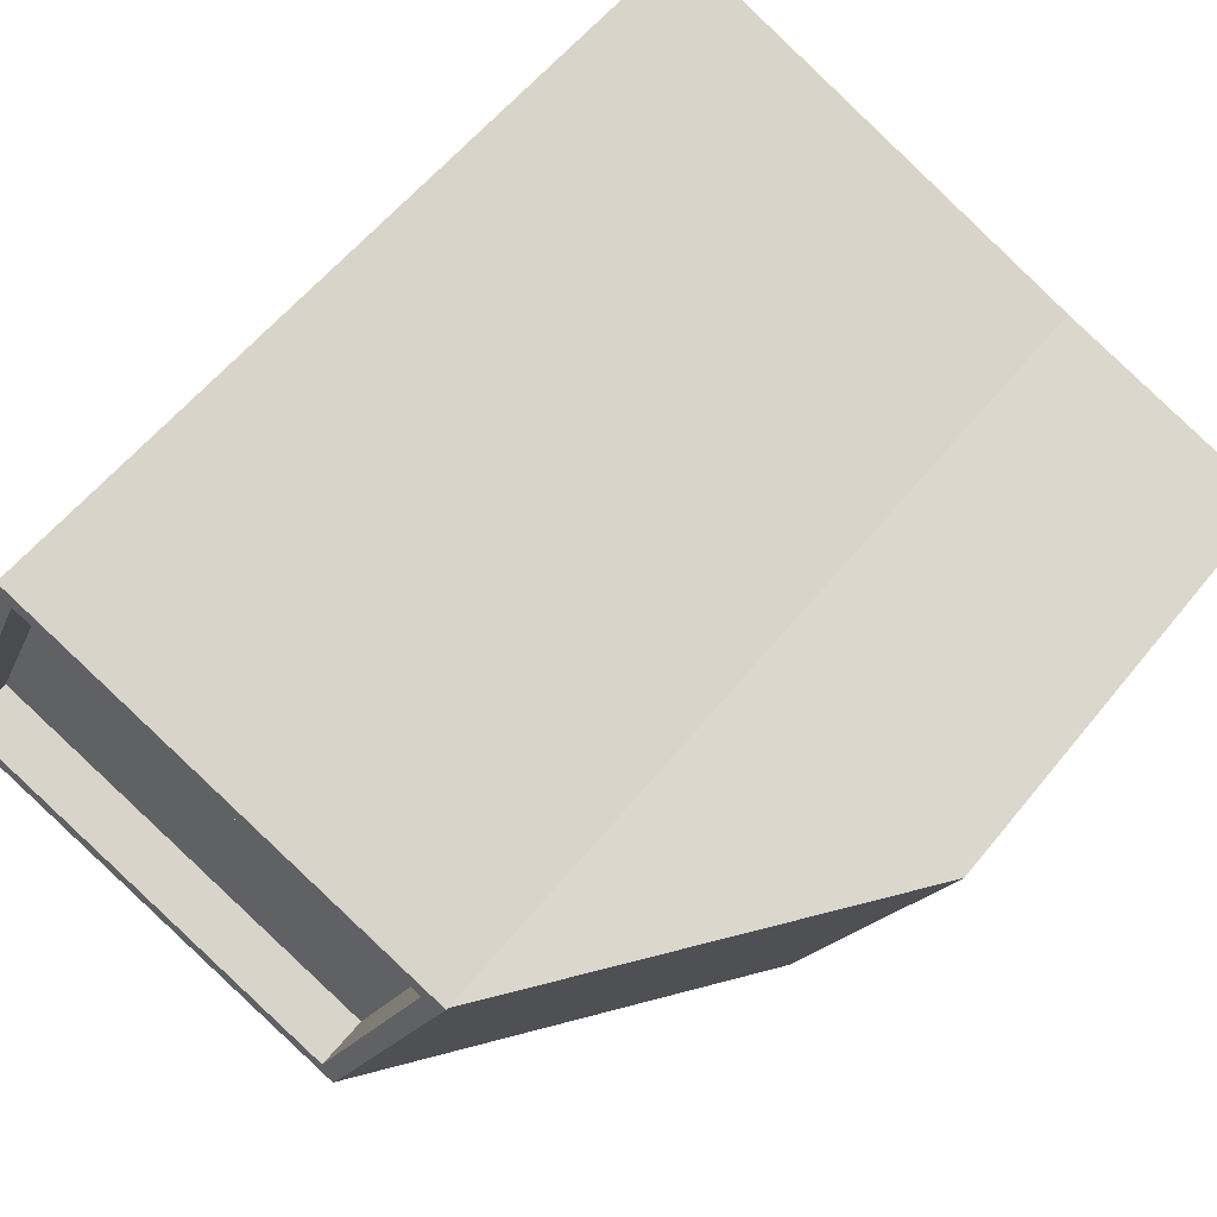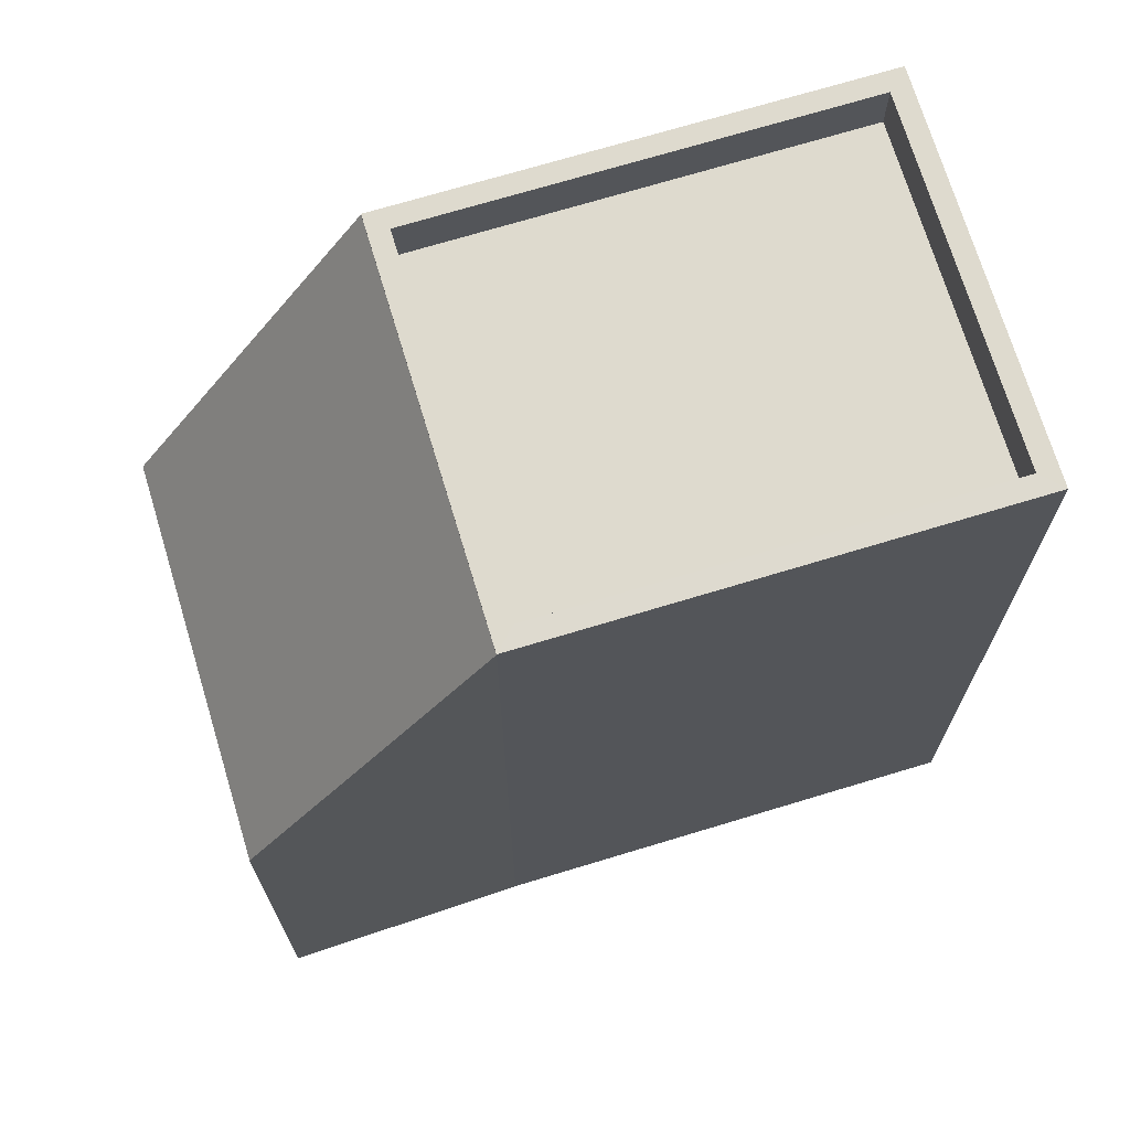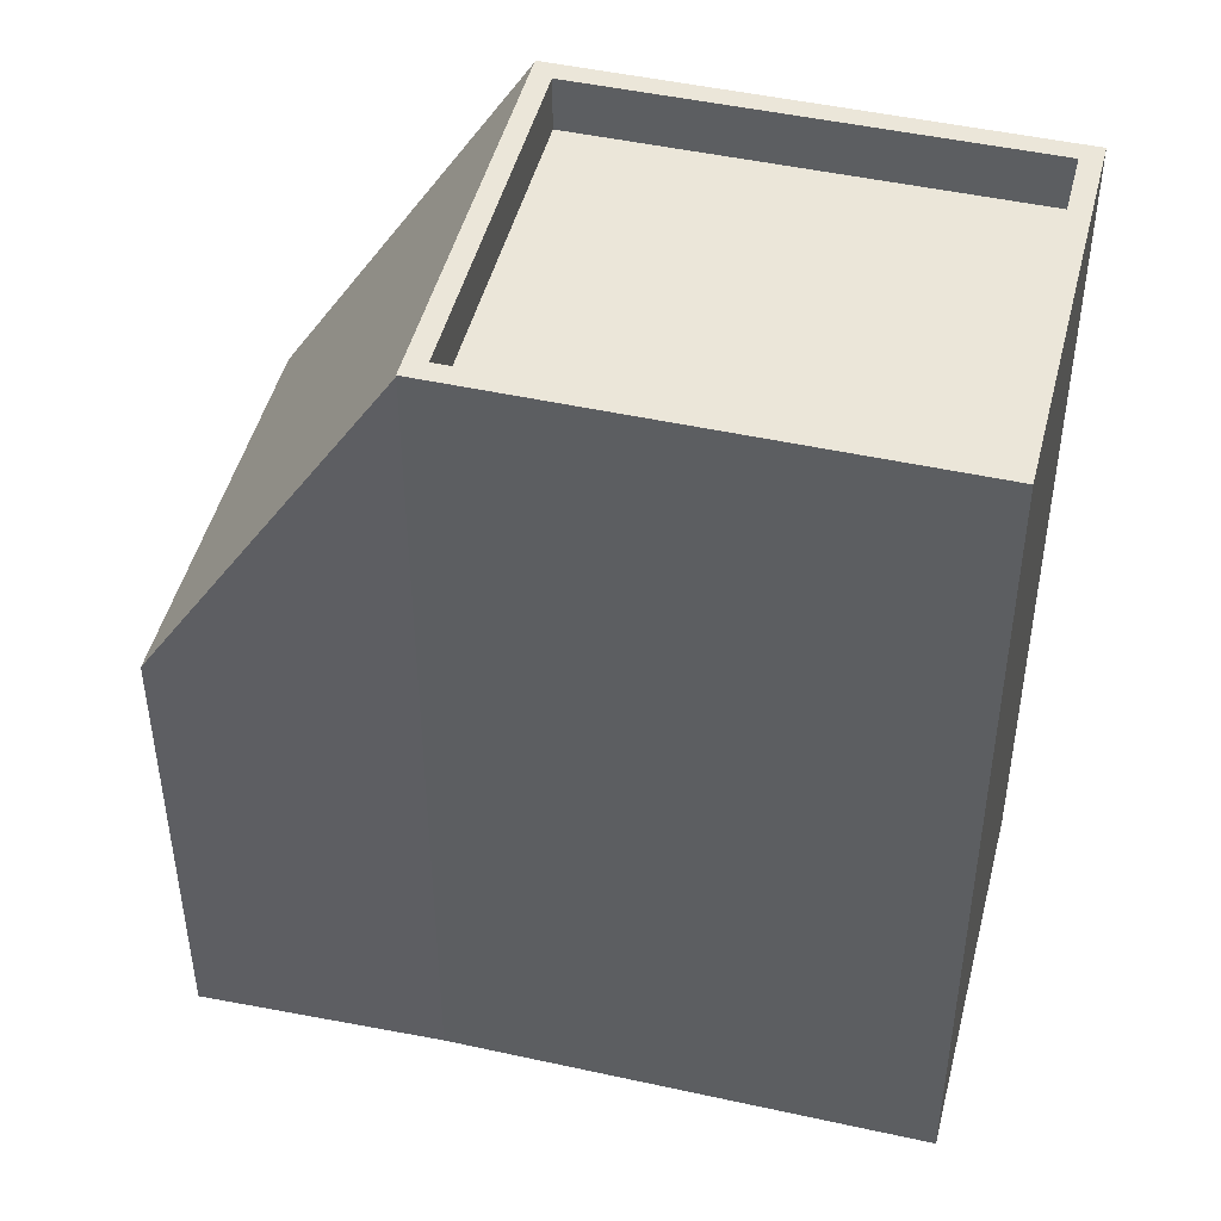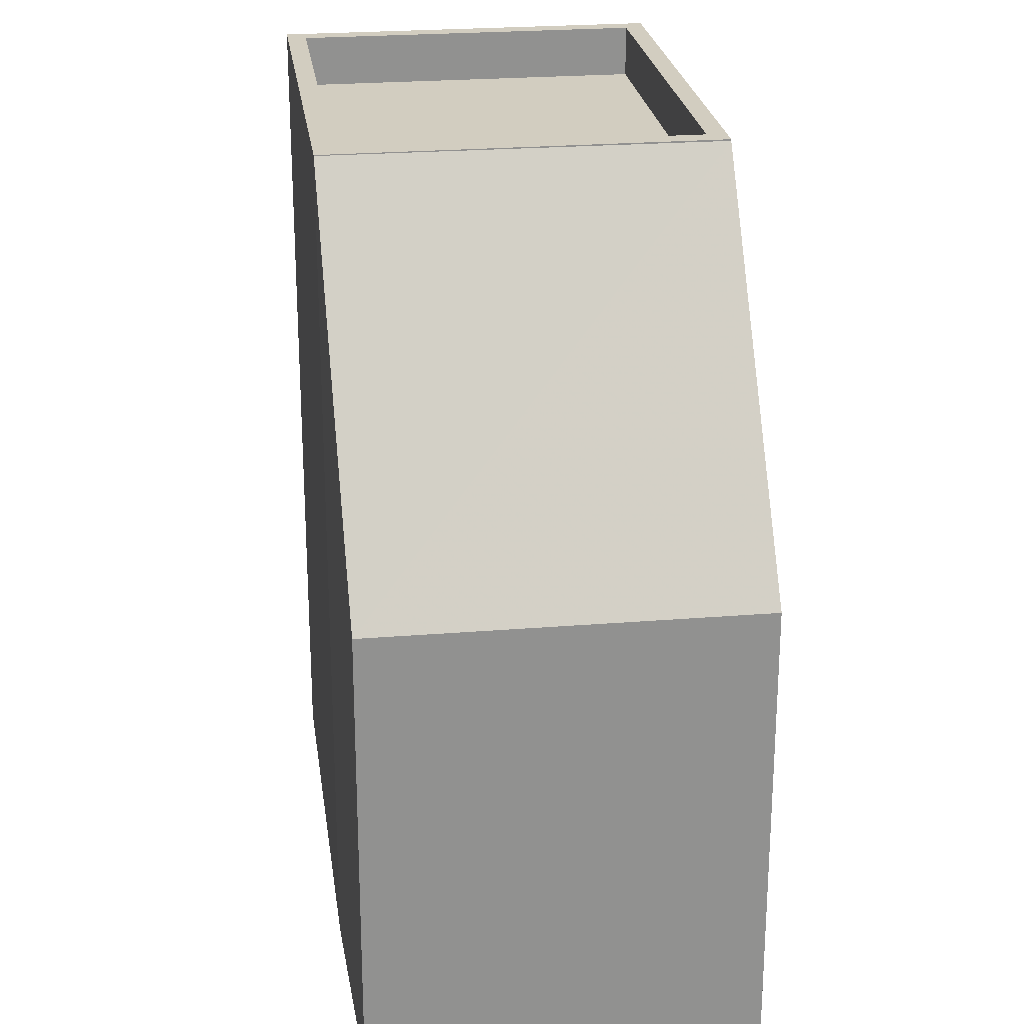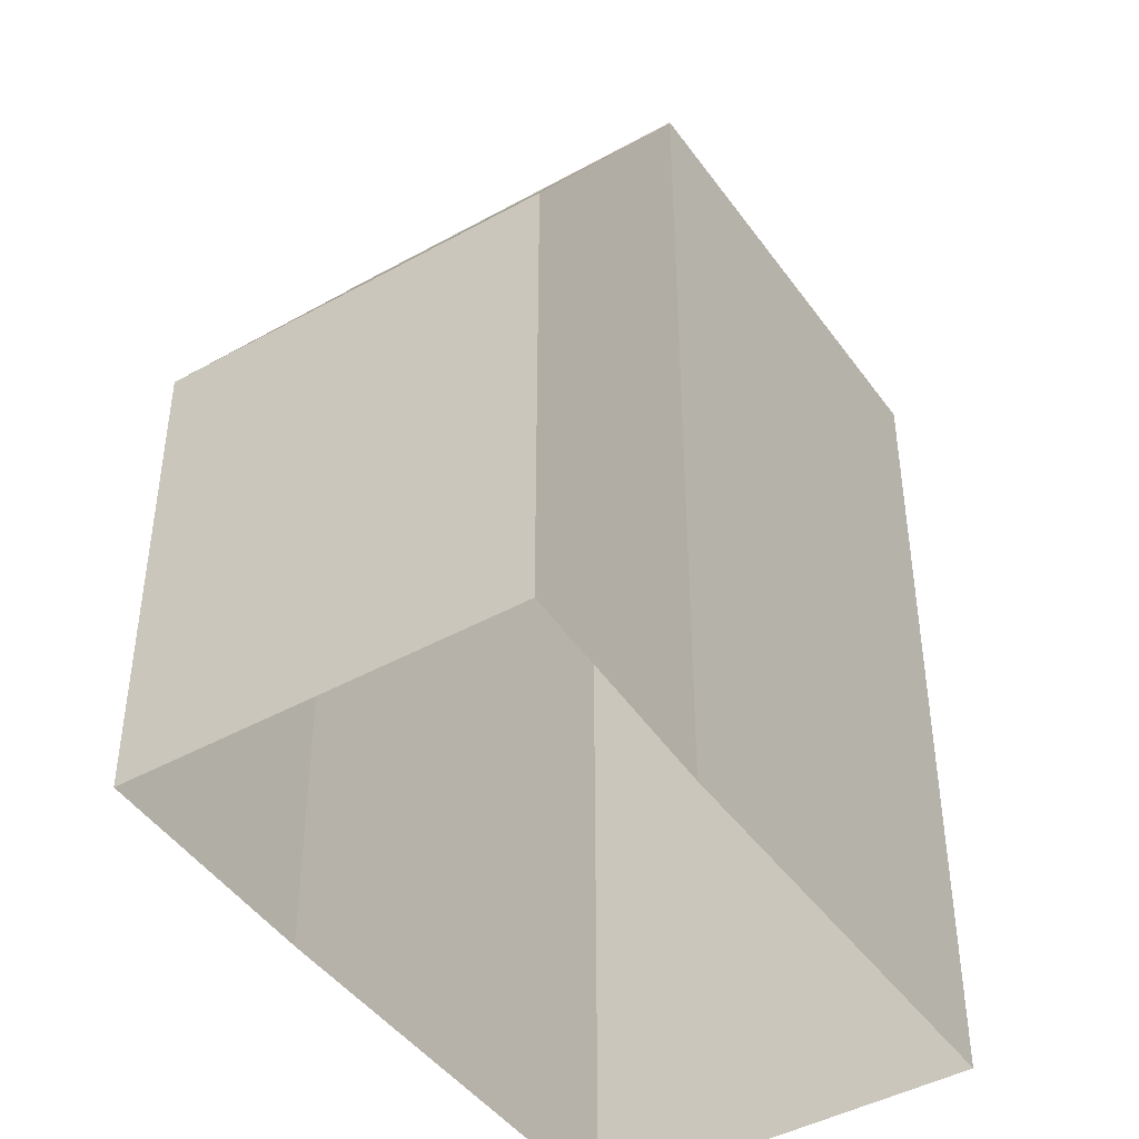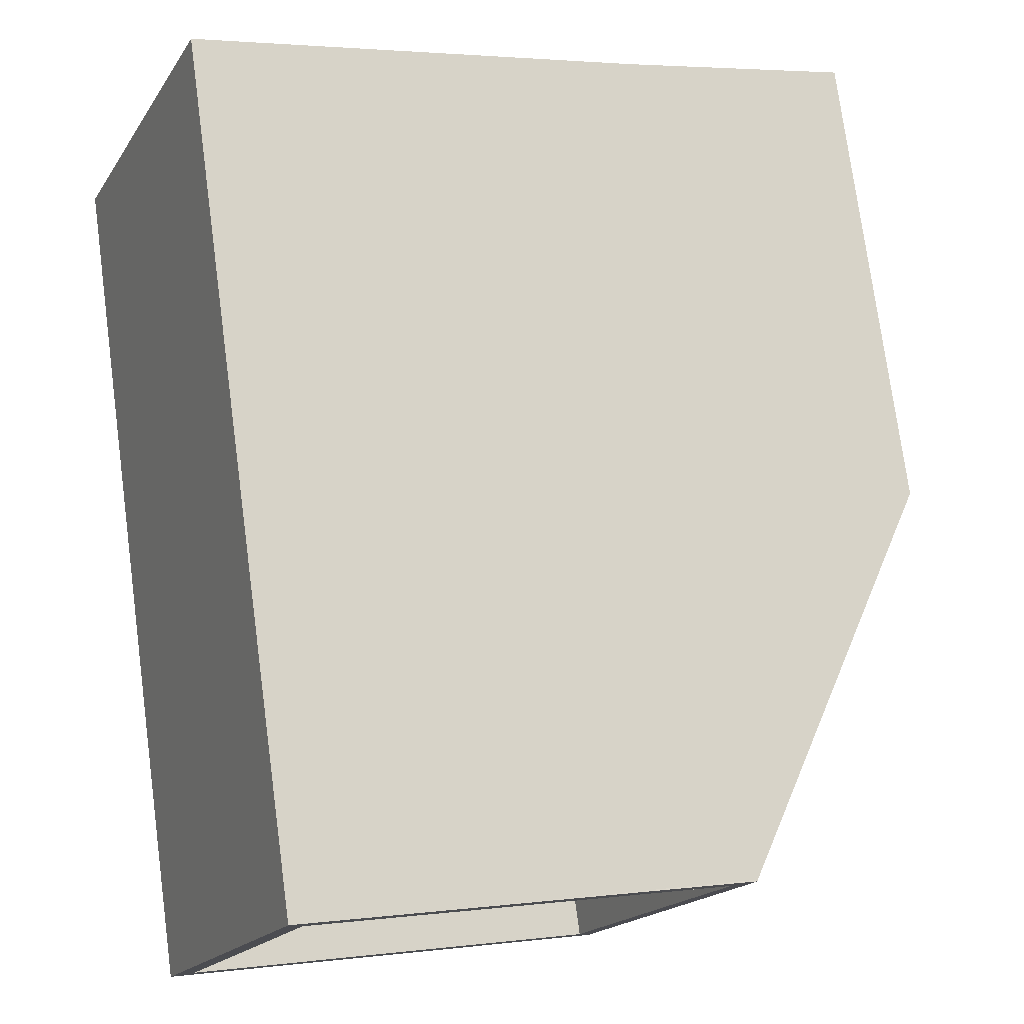
<metadata>
{"format":"obj","ext":"obj","renderer":"f3d","projection":"perspective","resolution":1024,"background":"white","views":[{"elev":57.8,"azim":38.4,"up":"+Y"},{"elev":71.2,"azim":140.4,"up":"+Z"},{"elev":47.1,"azim":171.3,"up":"+Z"},{"elev":24.5,"azim":59.5,"up":"+Z"},{"elev":-44.2,"azim":100.3,"up":"+Z"},{"elev":75.5,"azim":-7.6,"up":"+Y"}]}
</metadata>
<code>
v -1.245e+04 -3.777e+04 30.24
v -1.245e+04 -3.776e+04 30.24
v -1.244e+04 -3.777e+04 30.24
v -1.244e+04 -3.777e+04 30.24
v -1.244e+04 -3.777e+04 30.24
v -1.244e+04 -3.777e+04 30.24
v -1.245e+04 -3.776e+04 42.51
v -1.245e+04 -3.777e+04 42.51
v -1.244e+04 -3.777e+04 42.51
v -1.244e+04 -3.777e+04 42.51
v -1.245e+04 -3.777e+04 43.31
v -1.244e+04 -3.777e+04 43.31
v -1.244e+04 -3.777e+04 43.31
v -1.245e+04 -3.776e+04 43.31
v -1.245e+04 -3.776e+04 43.31
v -1.245e+04 -3.777e+04 43.31
v -1.244e+04 -3.777e+04 43.31
v -1.244e+04 -3.777e+04 43.31
v -1.244e+04 -3.777e+04 43.29
v -1.244e+04 -3.777e+04 43.3
v -1.244e+04 -3.777e+04 37.5
v -1.244e+04 -3.777e+04 37.5
f 1 2 3
f 4 5 3
f 4 6 5
f 2 4 3
f 7 8 9
f 10 7 9
f 11 12 13
f 14 11 15
f 15 11 16
f 13 16 11
f 17 14 15
f 14 17 18
f 12 18 17
f 12 17 13
f 19 20 21
f 22 19 21
f 17 10 9
f 13 17 9
f 13 9 8
f 16 13 8
f 15 8 7
f 15 16 8
f 17 7 10
f 17 15 7
f 3 20 1
f 20 12 11
f 20 11 1
f 14 2 1
f 11 14 1
f 19 2 14
f 14 18 19
f 4 2 19
f 20 18 12
f 20 19 18
f 22 5 6
f 22 21 5
f 21 3 5
f 21 20 3
f 22 6 4
f 19 22 4

</code>
